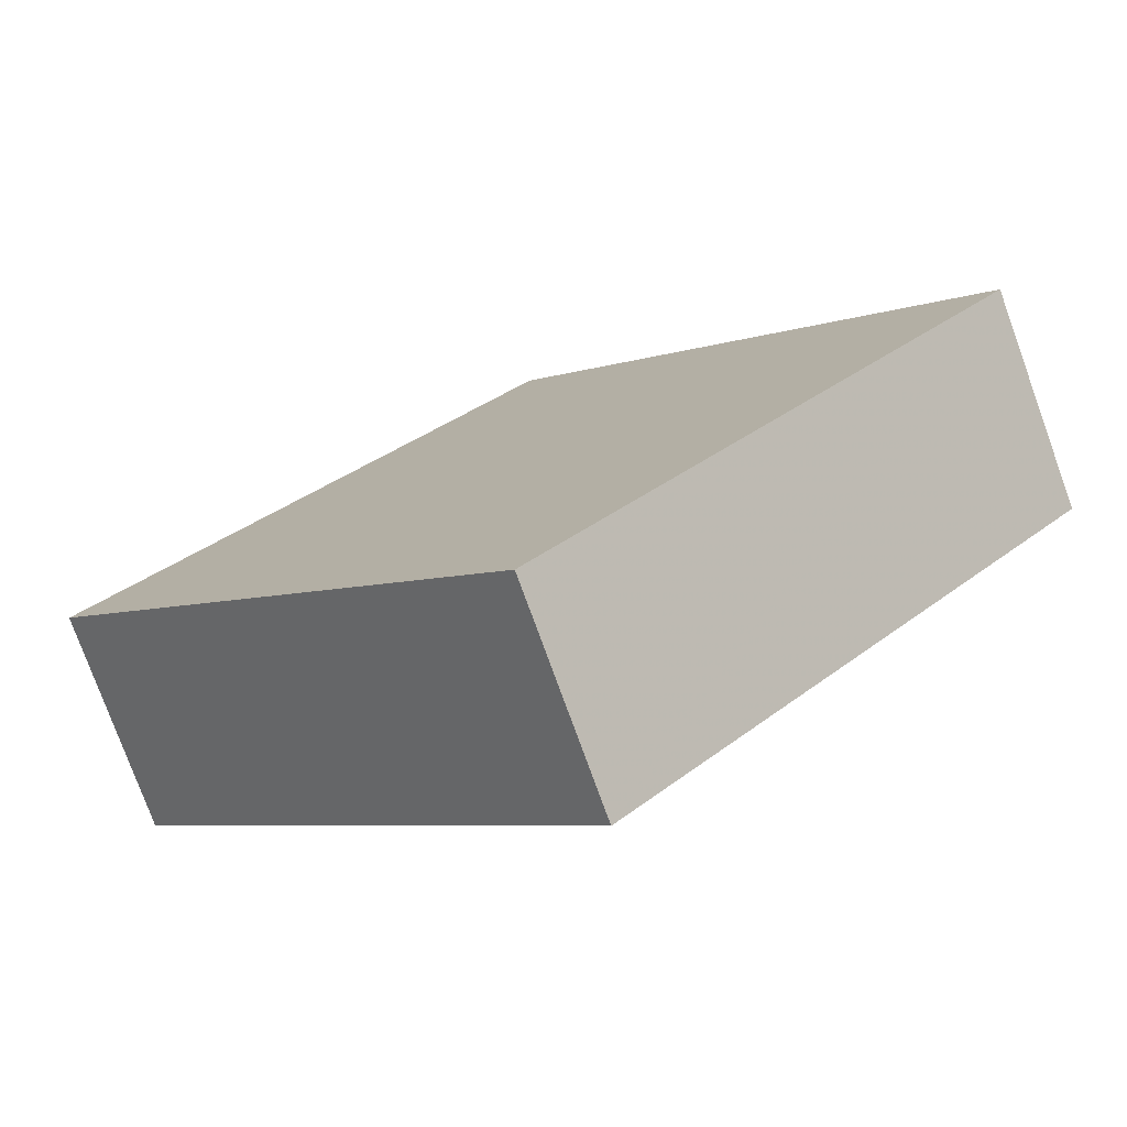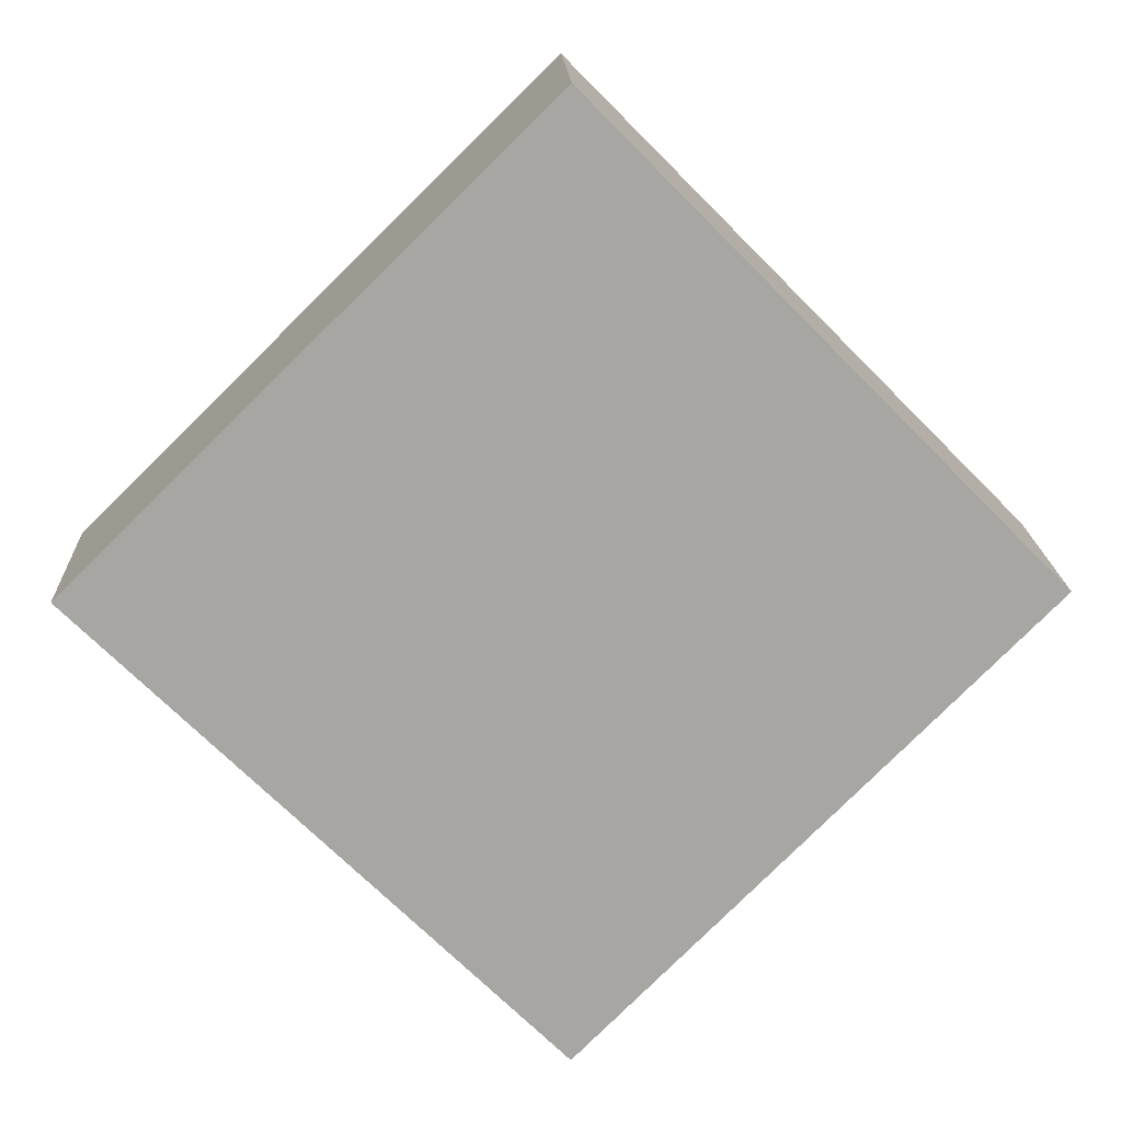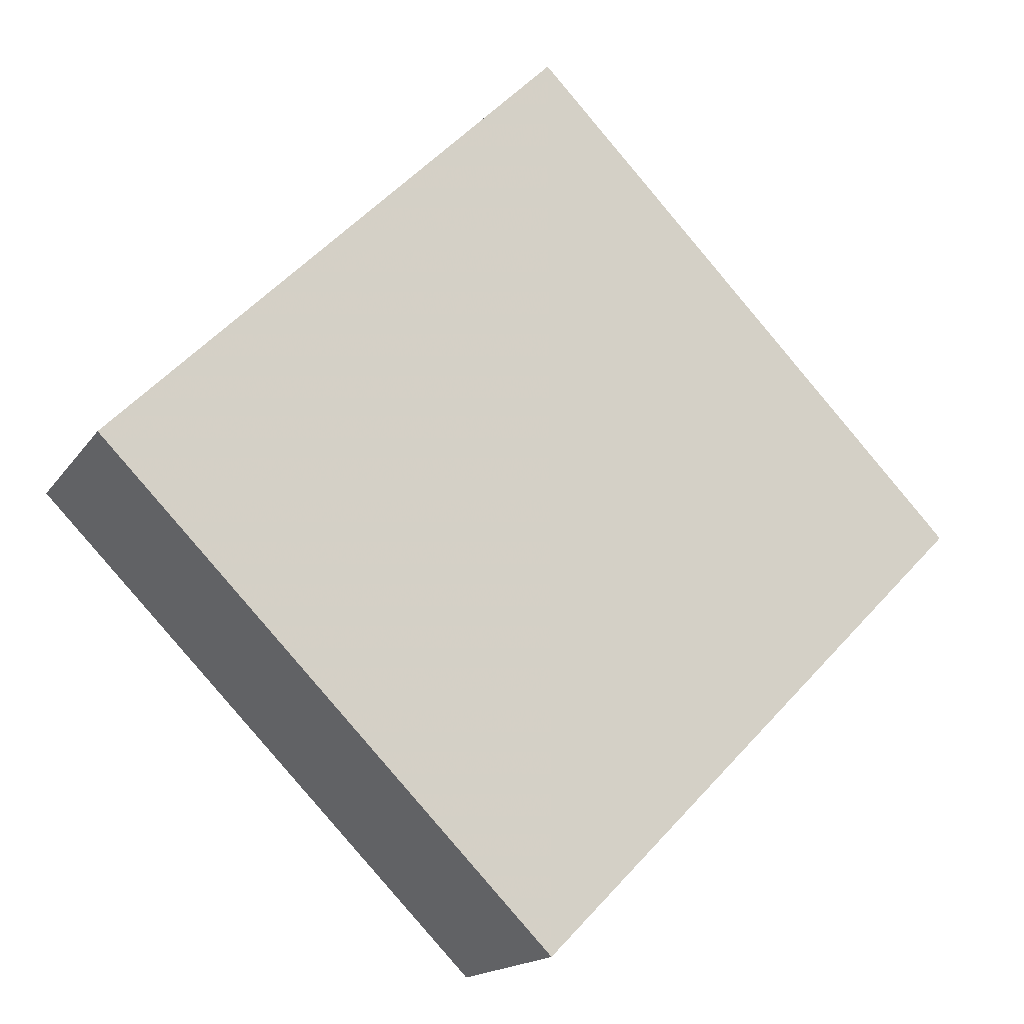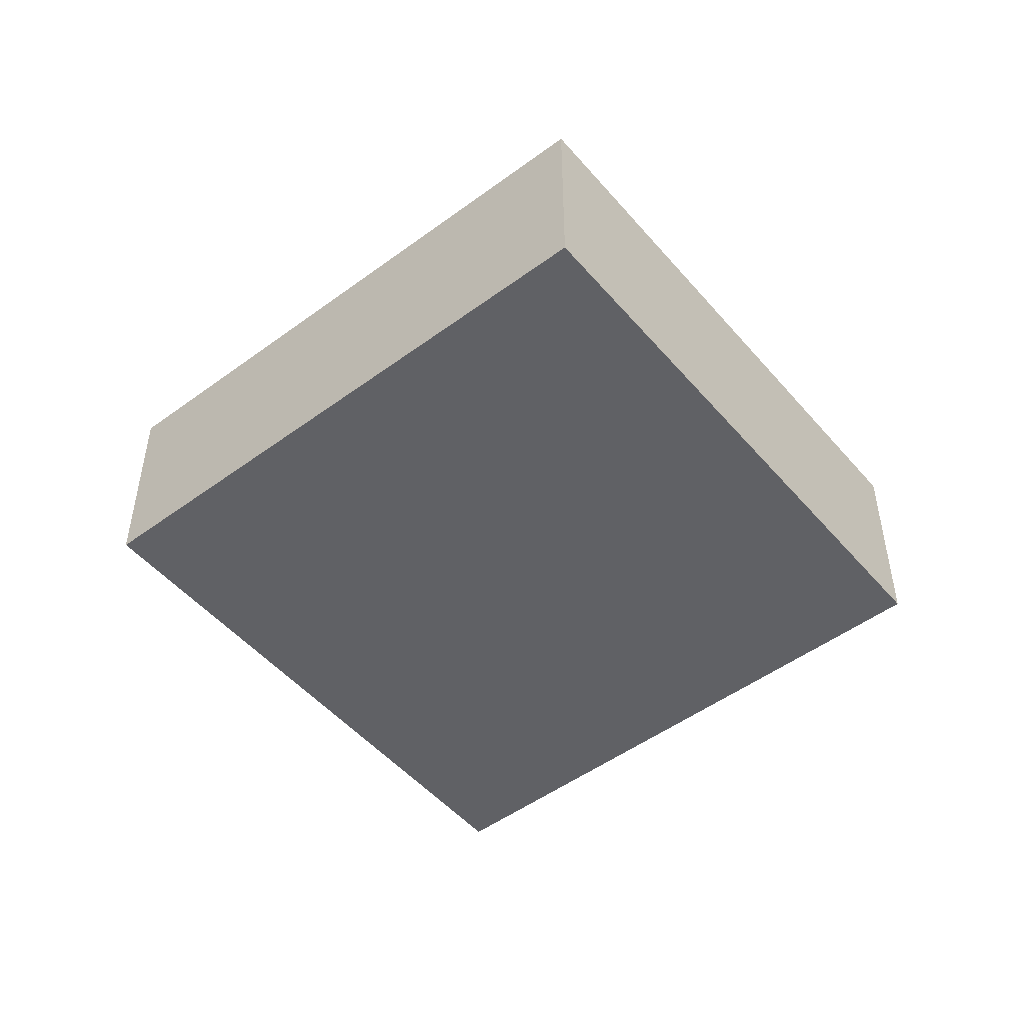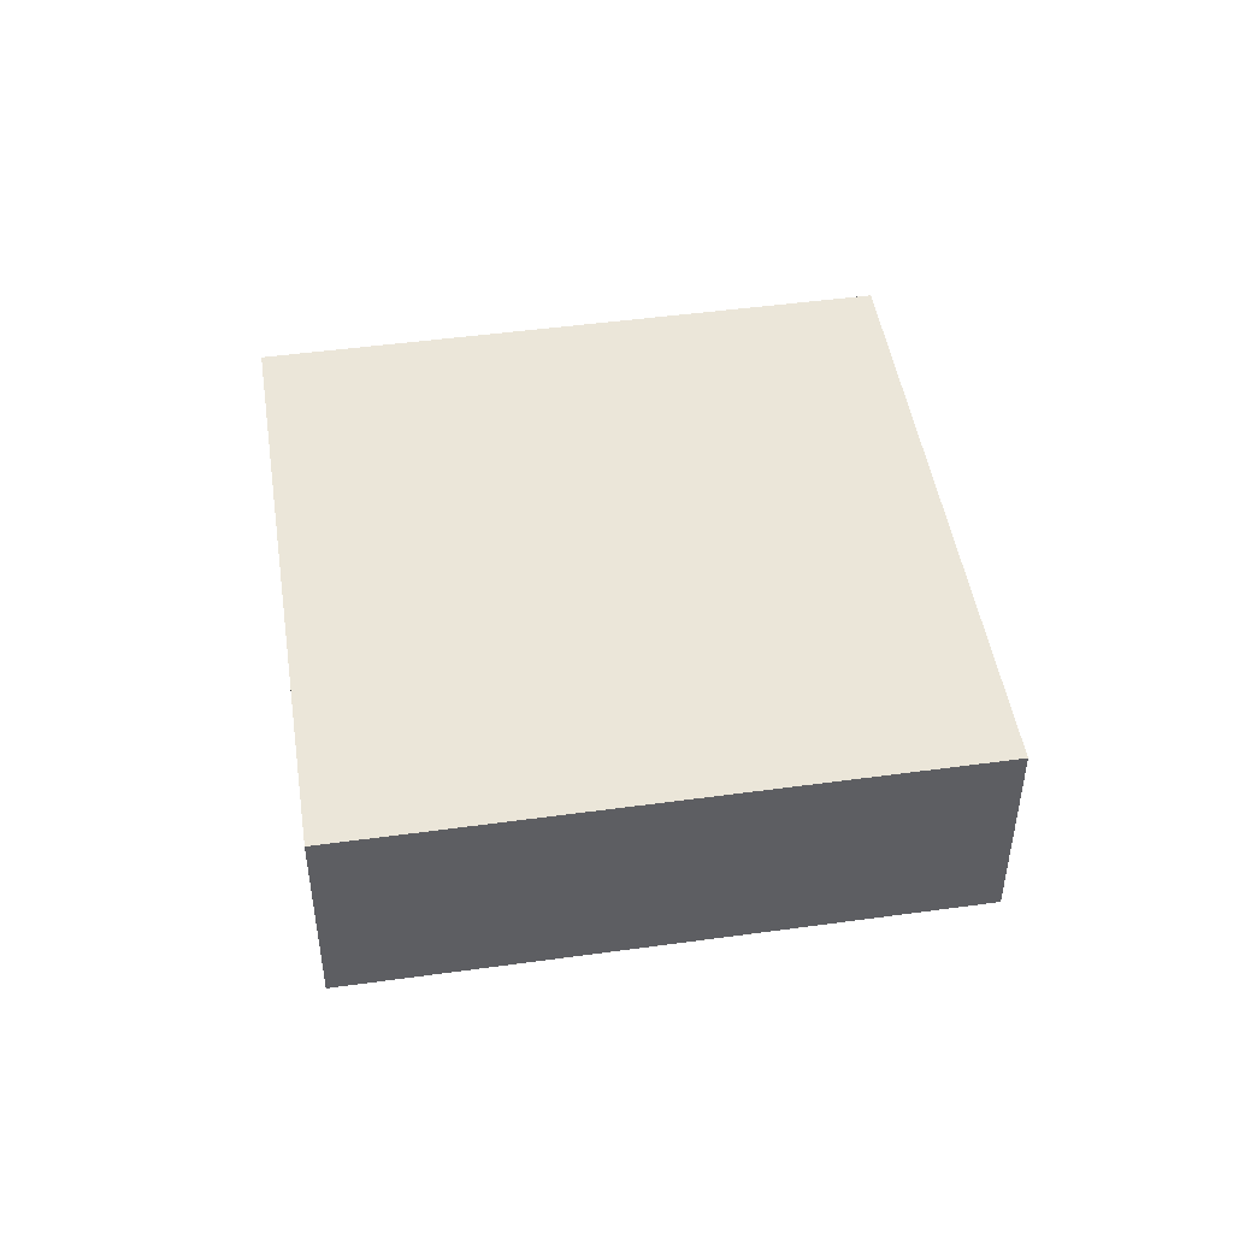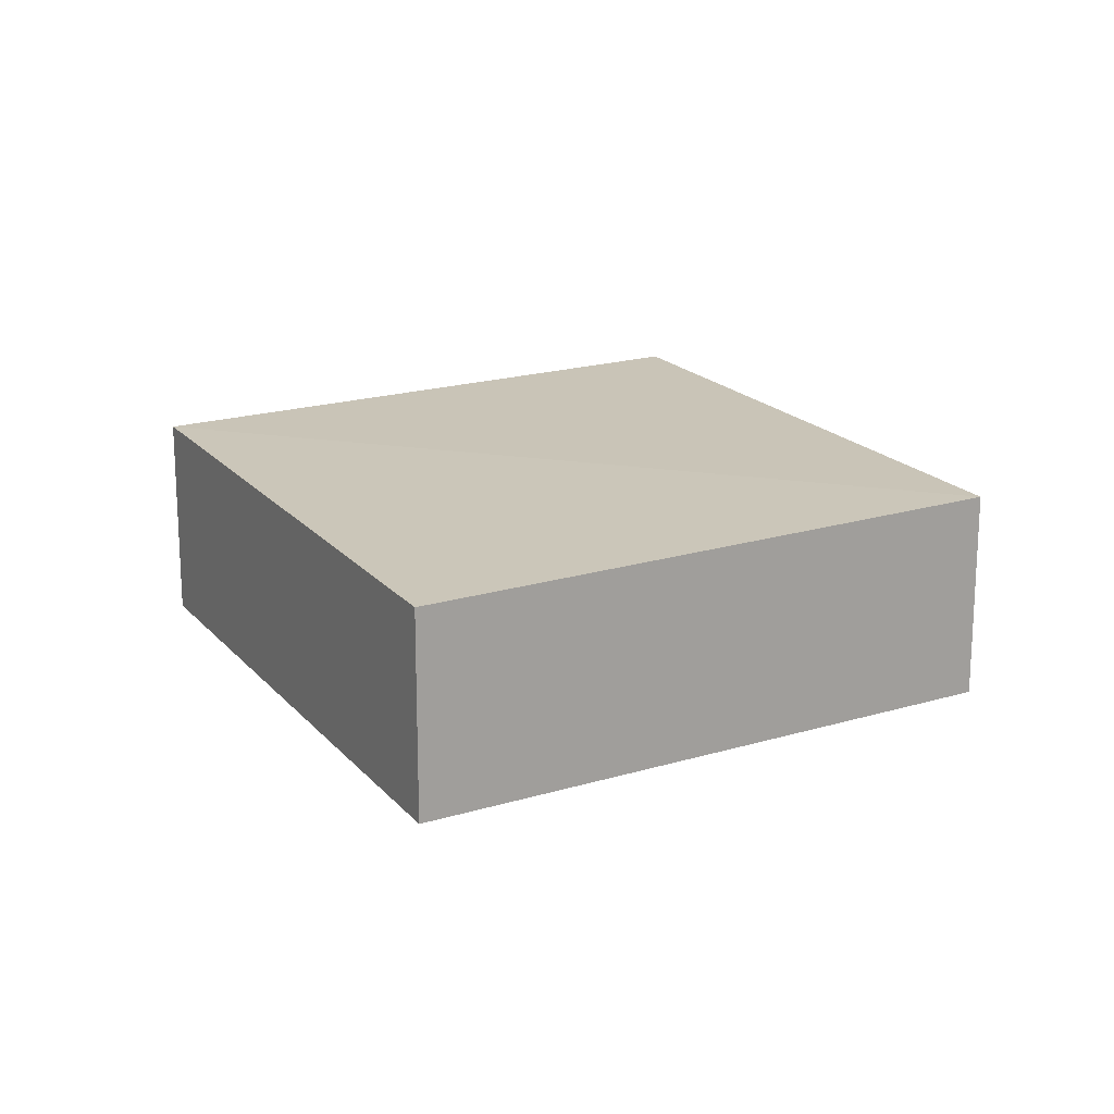
<metadata>
{"format":"obj","ext":"obj","renderer":"f3d","projection":"perspective","resolution":1024,"background":"white","views":[{"elev":-77.3,"azim":19.9,"up":"+Y"},{"elev":16.1,"azim":176.8,"up":"+Y"},{"elev":-16.1,"azim":156.1,"up":"+Y"},{"elev":-49.6,"azim":-96.0,"up":"+Z"},{"elev":47.7,"azim":-144.0,"up":"+Z"},{"elev":20.2,"azim":106.1,"up":"+Z"}]}
</metadata>
<code>
o 3632
v 2229 1867 9.004
v 2229 1867 8.999
v 2229 1867 8.999
v 2229 1867 9.004
v 2229 1866 9.004
v 2229 1866 9.004
v 2229 1867 9.004
v 2229 1867 8.999
v 2229 1867 9.004
v 2229 1867 8.999
v 2229 1867 9.004
v 2229 1867 9.004
v 2229 1867 8.999
v 2229 1867 8.999
v 2229 1866 8.999
v 2229 1867 8.999
v 2229 1867 9.004
v 2229 1866 8.999
v 2229 1867 9.004
v 2229 1866 9.004
v 2229 1867 8.999
v 2229 1867 8.999
v 2229 1867 8.999
v 2229 1867 9.004
v 2229 1867 9.004
v 2229 1866 9.004
v 2229 1867 8.999
v 2229 1866 8.999
f 1 2 3
f 4 5 1
f 1 6 7
f 8 6 9
f 10 11 7
f 12 13 14
f 15 13 16
f 17 18 16
f 15 19 20
f 21 22 15
f 23 24 25
f 26 27 28

</code>
